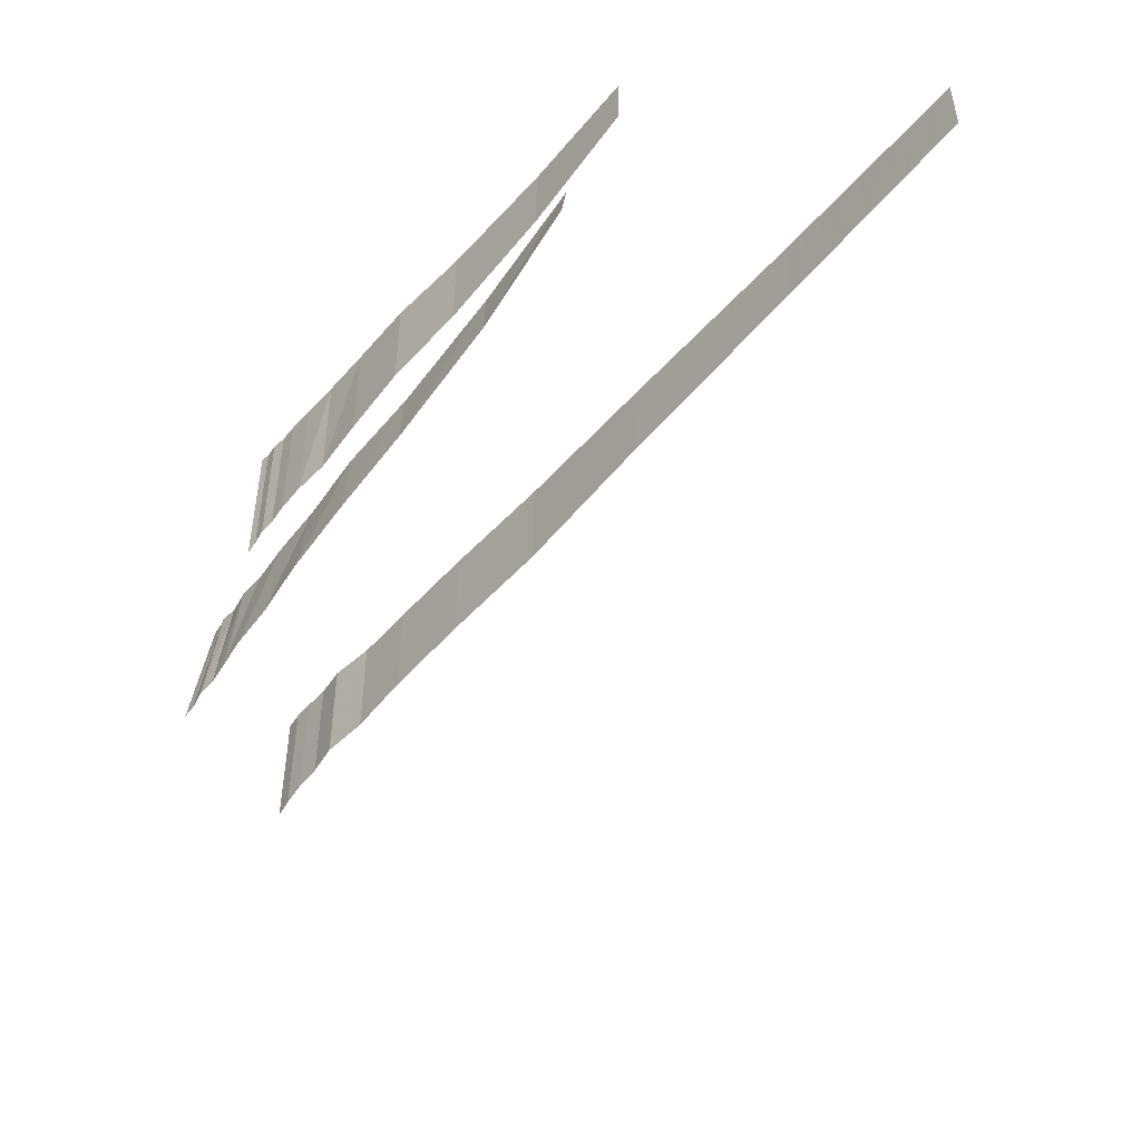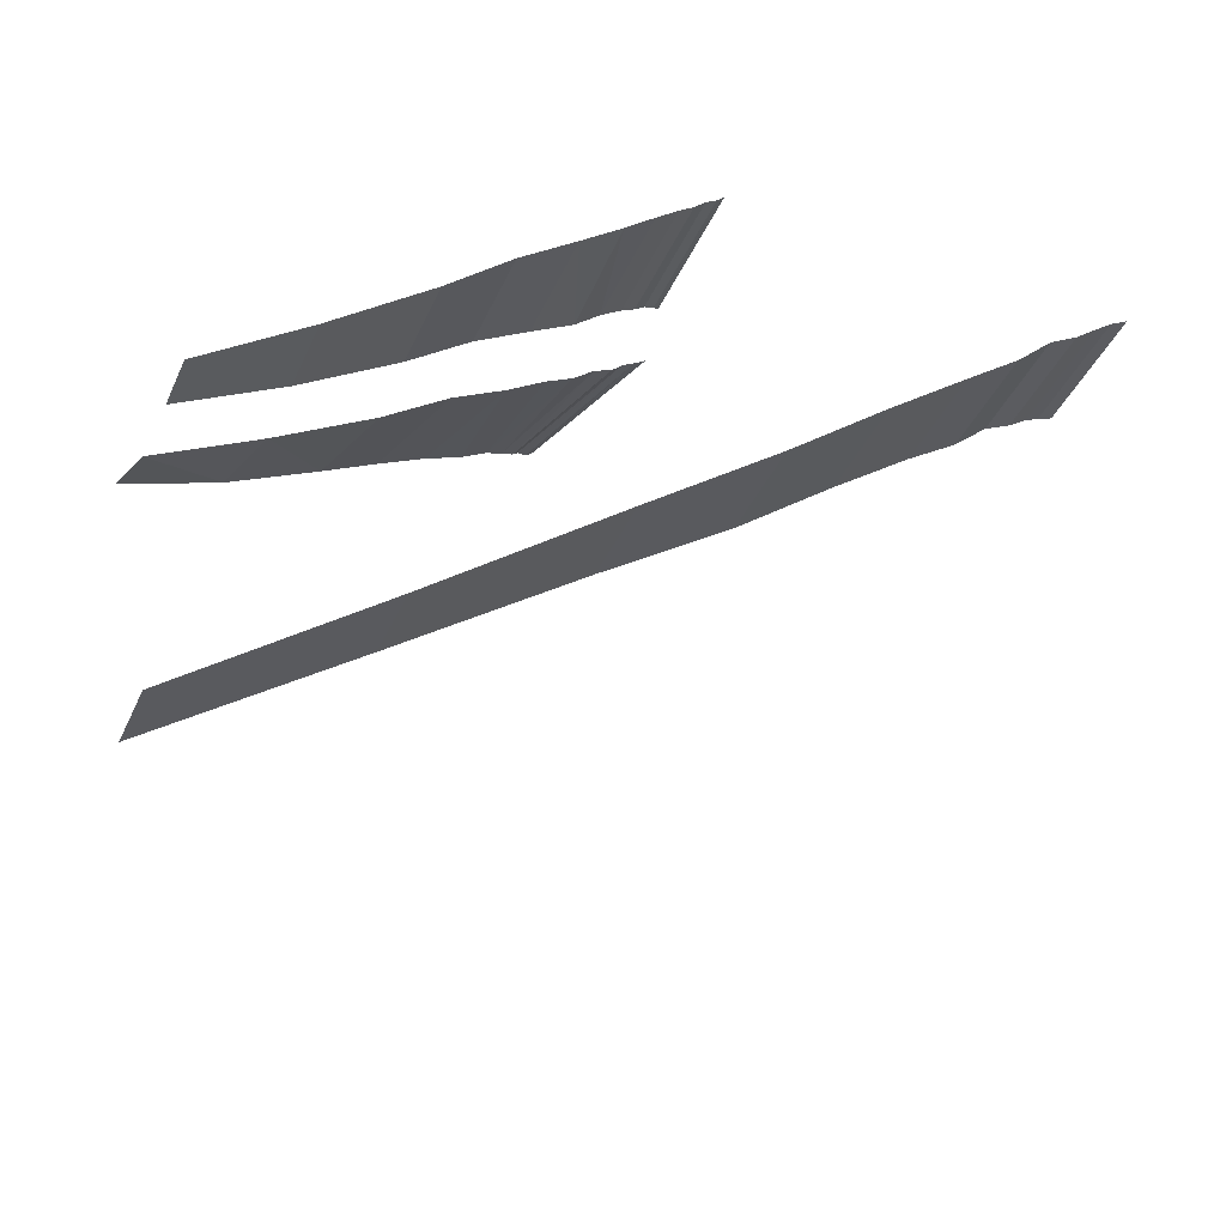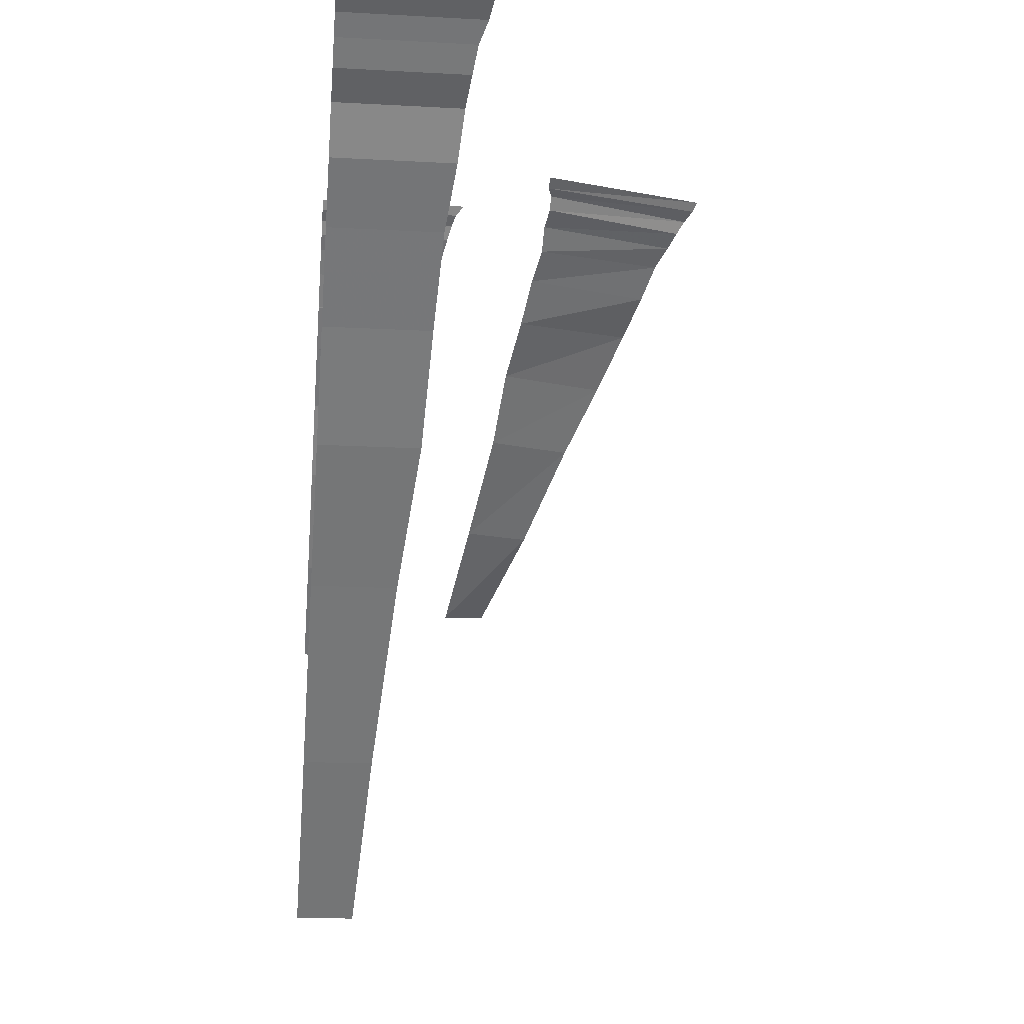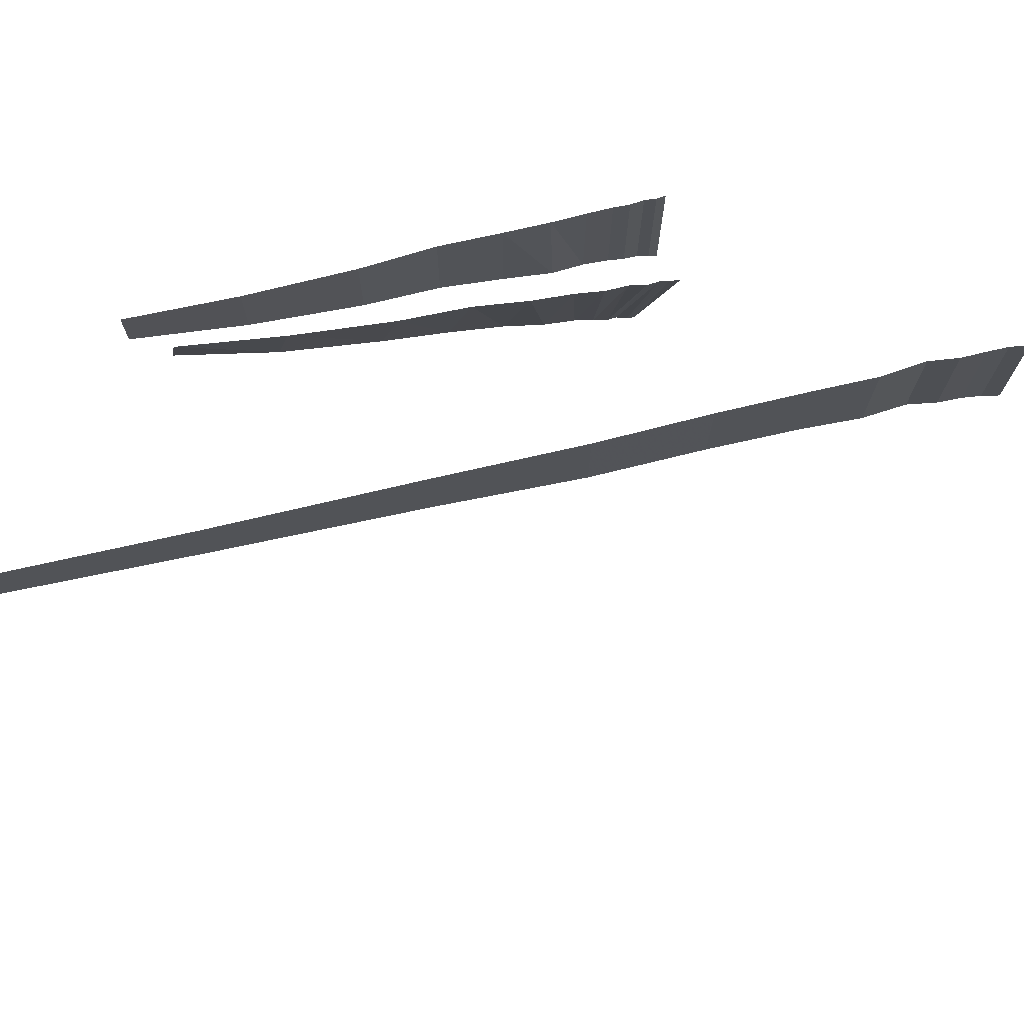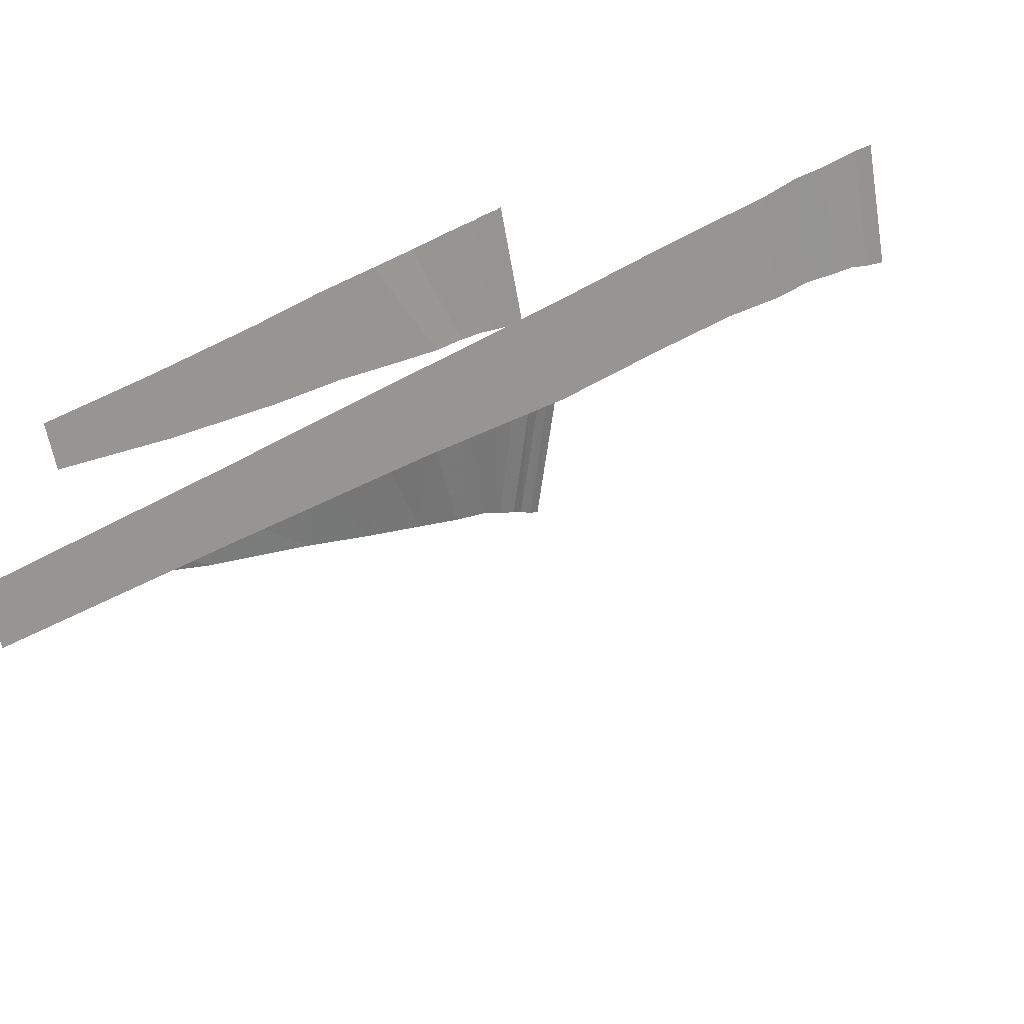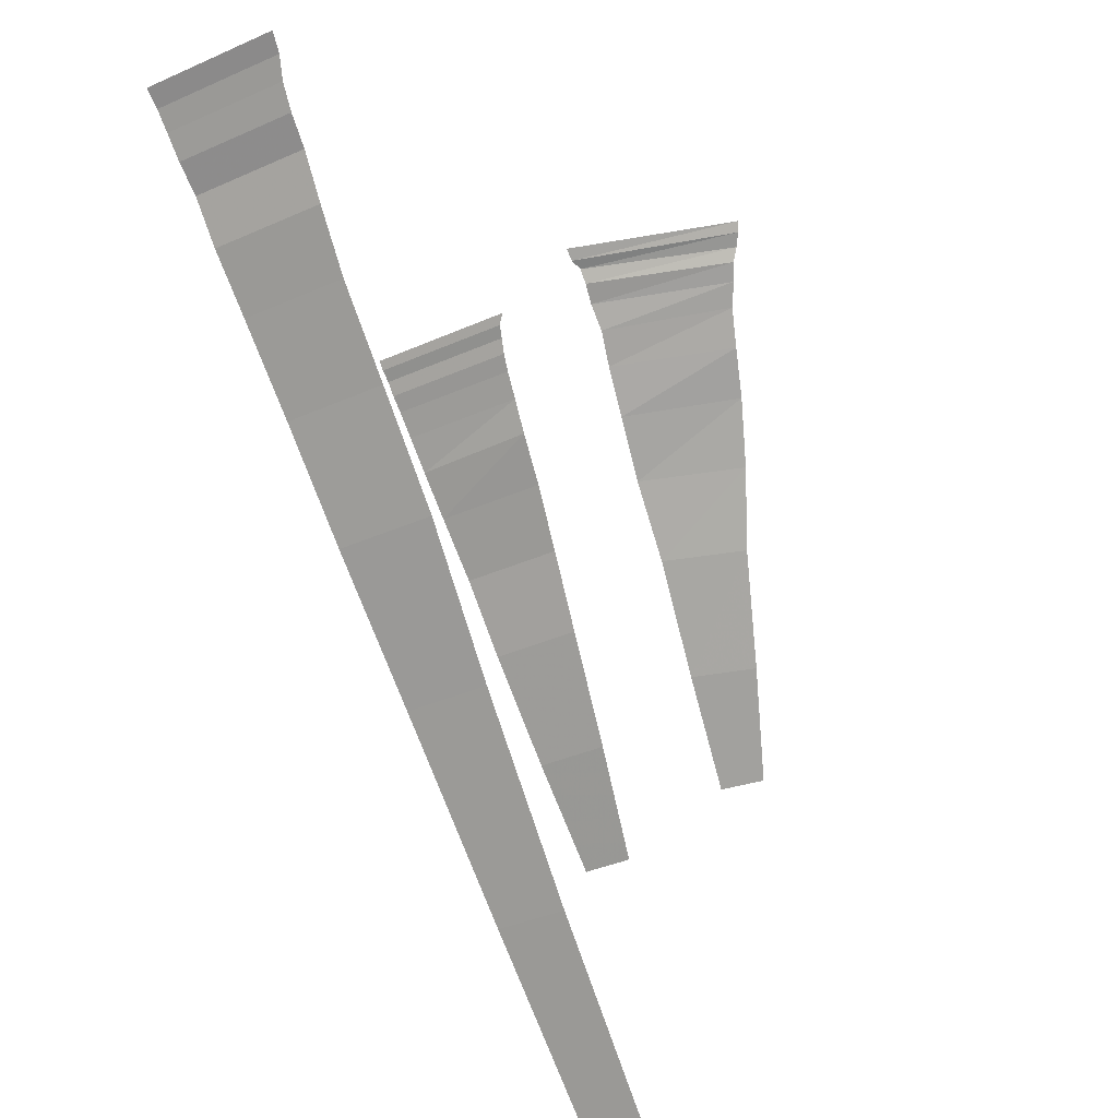
<metadata>
{"format":"obj","ext":"obj","renderer":"f3d","projection":"perspective","resolution":1024,"background":"white","views":[{"elev":-47.5,"azim":-89.5,"up":"+Z"},{"elev":-39.8,"azim":-22.7,"up":"+Y"},{"elev":-17.7,"azim":83.9,"up":"+Y"},{"elev":71.5,"azim":25.8,"up":"+Z"},{"elev":-60.9,"azim":9.8,"up":"+Y"},{"elev":-39.1,"azim":118.7,"up":"+Y"}]}
</metadata>
<code>
v 0.75 -0.07031 0.5
v 0.75 -0.07031 0.2109
v 0.7891 -0.04688 0.2031
v 0.7891 -0.04688 0.5
v -1.023 -1.516 0.5
v -1.023 -1.516 0.3672
v -0.6406 -1.211 0.3438
v -0.6406 -1.211 0.5
v -0.2578 -0.8984 0.3125
v -0.2578 -0.8984 0.5
v 0.02344 -0.6719 0.2812
v 0.02344 -0.6719 0.5
v 0.2344 -0.4922 0.2734
v 0.2344 -0.4922 0.5
v 0.4062 -0.3516 0.2656
v 0.4062 -0.3516 0.5
v 0.5234 -0.2578 0.25
v 0.5234 -0.2578 0.5
v 0.6016 -0.1797 0.2422
v 0.6016 -0.1797 0.5
v 0.6641 -0.1406 0.2344
v 0.6641 -0.1406 0.5
v 0.7109 -0.1016 0.2266
v 0.7109 -0.1016 0.5
v -0.09375 -0.07812 0.5
v -0.09375 -0.07812 0.2031
v -0.07812 -0.0625 0.1875
v -0.07812 -0.0625 0.5
v -1.031 -0.8594 0.5
v -1.031 -0.8594 0.3906
v -0.8203 -0.6953 0.3438
v -0.8203 -0.6953 0.5
v -0.6172 -0.5234 0.3047
v -0.6172 -0.5234 0.5
v -0.4844 -0.3984 0.2812
v -0.4844 -0.3984 0.5
v -0.3672 -0.3047 0.2578
v -0.3672 -0.3047 0.5
v -0.2734 -0.2344 0.2422
v -0.2812 -0.2344 0.5
v -0.2188 -0.1797 0.2344
v -0.2188 -0.1797 0.5
v -0.1719 -0.1406 0.2266
v -0.1719 -0.1406 0.5
v -0.1406 -0.1172 0.2188
v -0.1406 -0.1172 0.5
v -0.1172 -0.09375 0.2109
v -0.1172 -0.09375 0.5
v -0.04688 -0.02344 0
v -0.1484 -0.01562 -0.3438
v -0.1328 0 -0.3516
v -0.02344 -0.007812 0
v -1.016 -0.7578 0.1484
v -1.039 -0.75 0.05469
v -0.8359 -0.6016 -0.03125
v -0.7969 -0.6016 0.1094
v -0.6406 -0.4375 -0.1094
v -0.5859 -0.4375 0.07031
v -0.5156 -0.3203 -0.1719
v -0.4453 -0.3203 0.05469
v -0.4062 -0.2266 -0.2188
v -0.3281 -0.2344 0.03125
v -0.3203 -0.1641 -0.25
v -0.2422 -0.1641 0.01562
v -0.2578 -0.1094 -0.2734
v -0.1797 -0.1172 0
v -0.2188 -0.07812 -0.2969
v -0.1328 -0.07812 0
v -0.1875 -0.05469 -0.3125
v -0.09375 -0.05469 -0.007812
v -0.1719 -0.03125 -0.3281
v -0.07031 -0.03125 -0.007812
f 1 2 3
f 1 3 4
f 5 6 7
f 5 7 8
f 8 7 9
f 8 9 10
f 10 9 11
f 10 11 12
f 12 11 13
f 12 13 14
f 14 13 15
f 14 15 16
f 16 15 17
f 16 17 18
f 18 17 19
f 18 19 20
f 20 19 21
f 20 21 22
f 22 21 23
f 22 23 24
f 24 23 2
f 24 2 1
f 25 26 27
f 25 27 28
f 29 30 31
f 29 31 32
f 32 31 33
f 32 33 34
f 34 33 35
f 34 35 36
f 36 35 37
f 36 37 38
f 38 37 39
f 38 39 40
f 40 39 41
f 40 41 42
f 42 41 43
f 42 43 44
f 44 43 45
f 44 45 46
f 46 45 47
f 46 47 48
f 48 47 26
f 48 26 25
f 49 50 51
f 49 51 52
f 53 54 55
f 53 55 56
f 56 55 57
f 56 57 58
f 58 57 59
f 58 59 60
f 60 59 61
f 60 61 62
f 62 61 63
f 62 63 64
f 64 63 65
f 64 65 66
f 66 65 67
f 66 67 68
f 68 67 69
f 68 69 70
f 70 69 71
f 70 71 72
f 72 71 50
f 72 50 49

</code>
